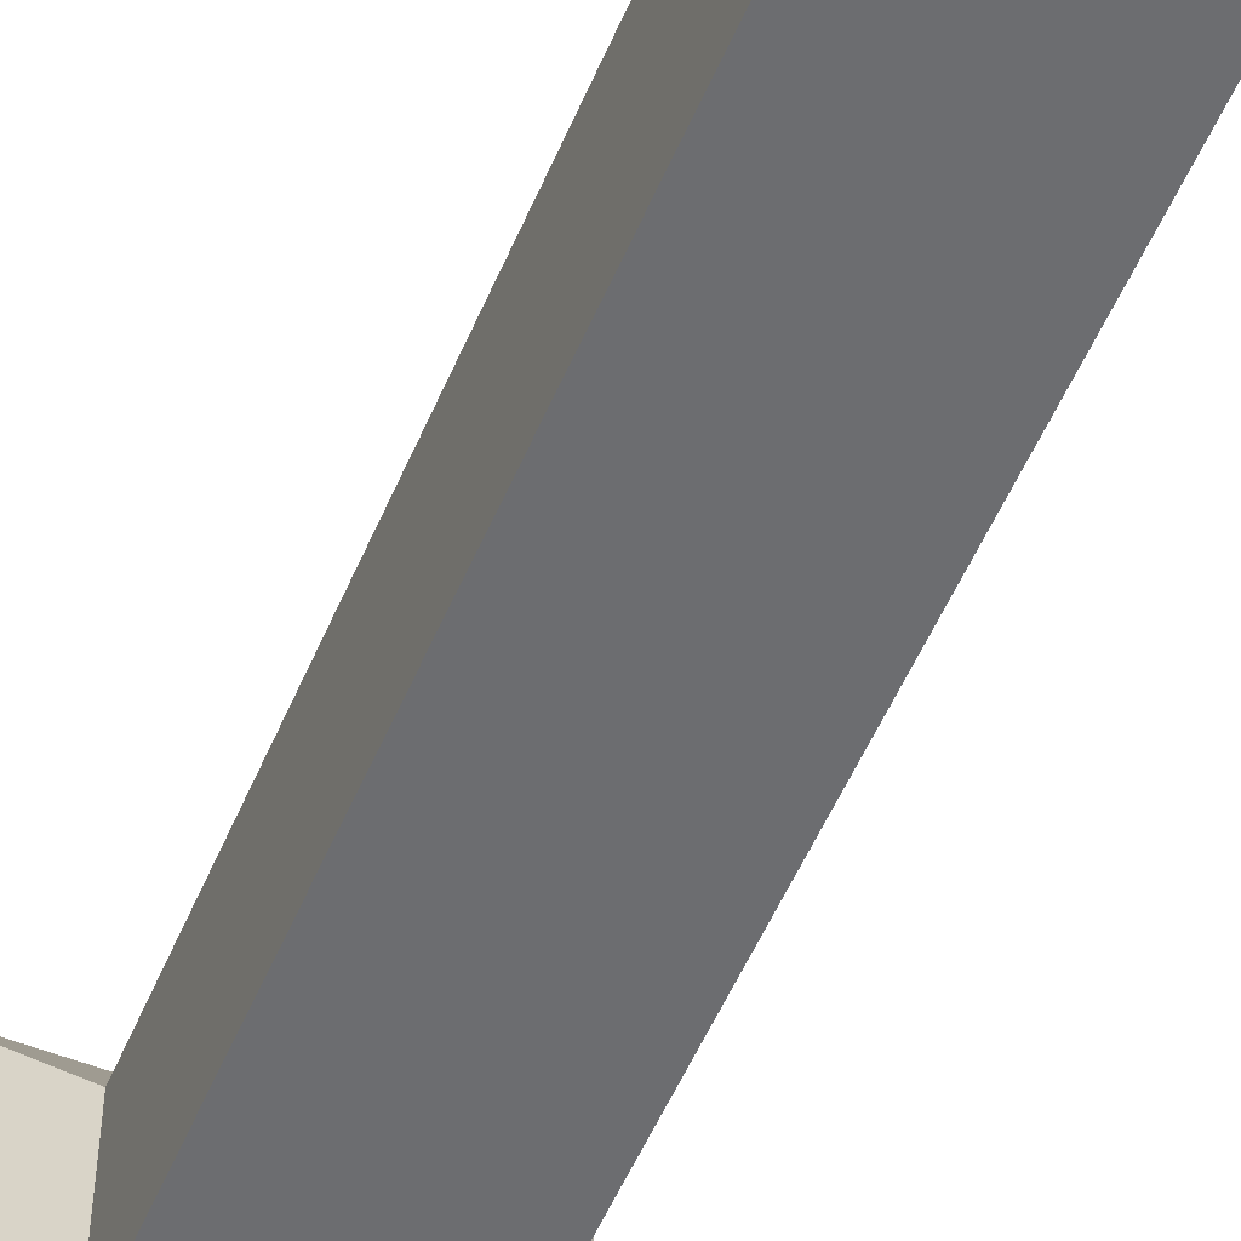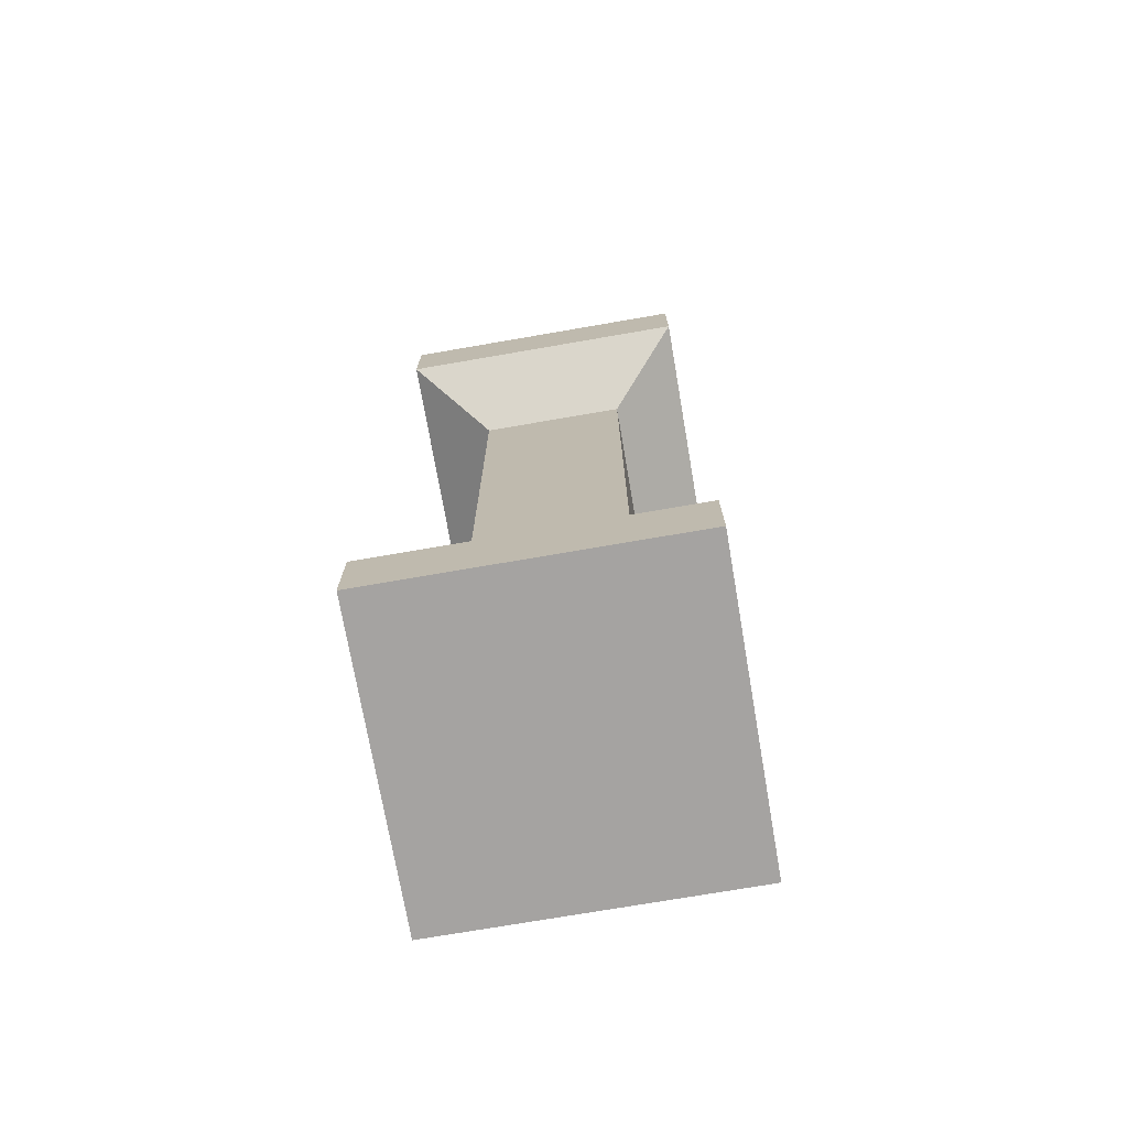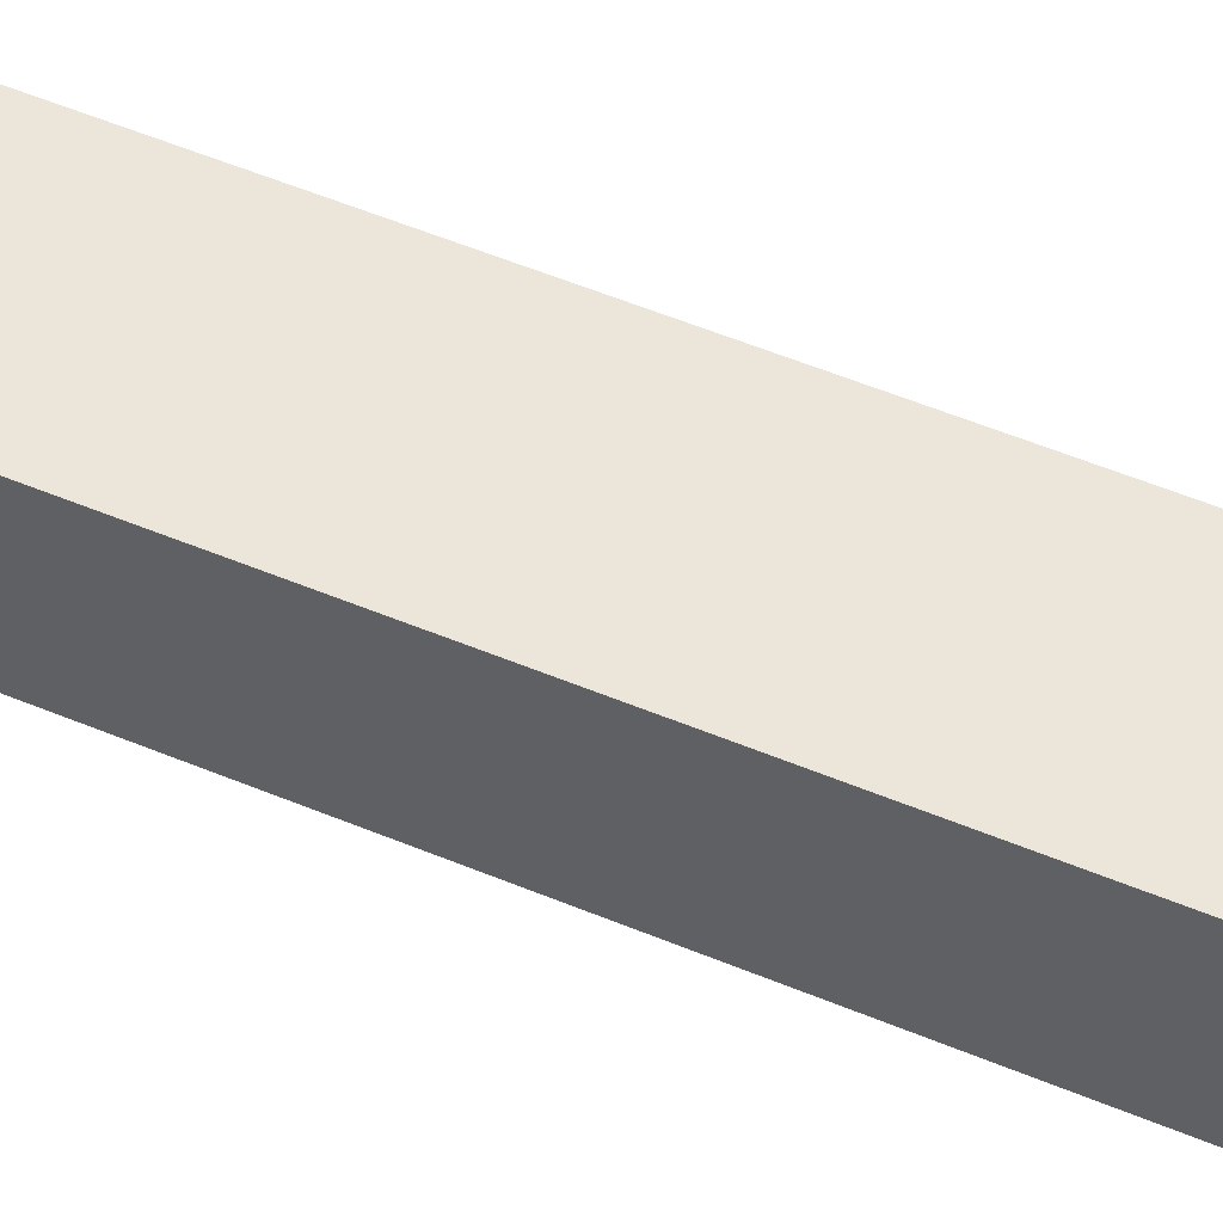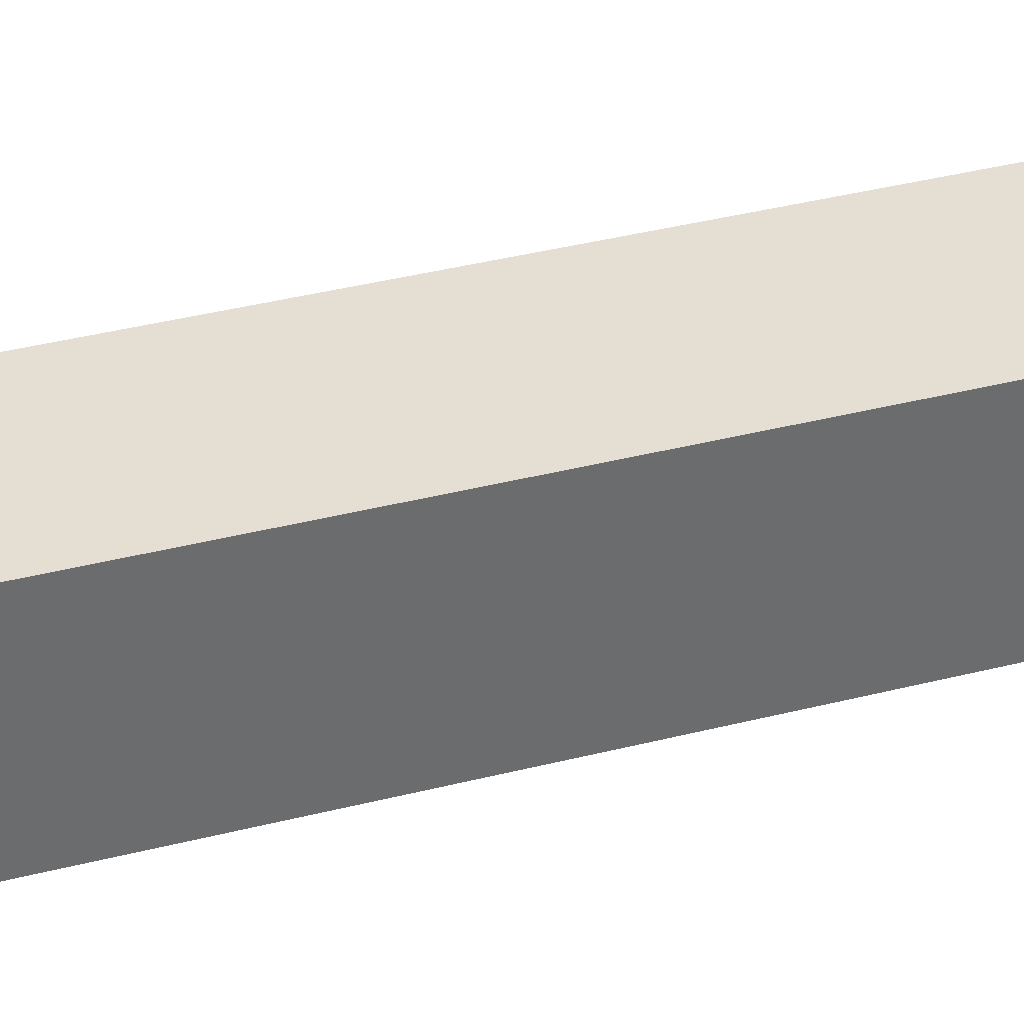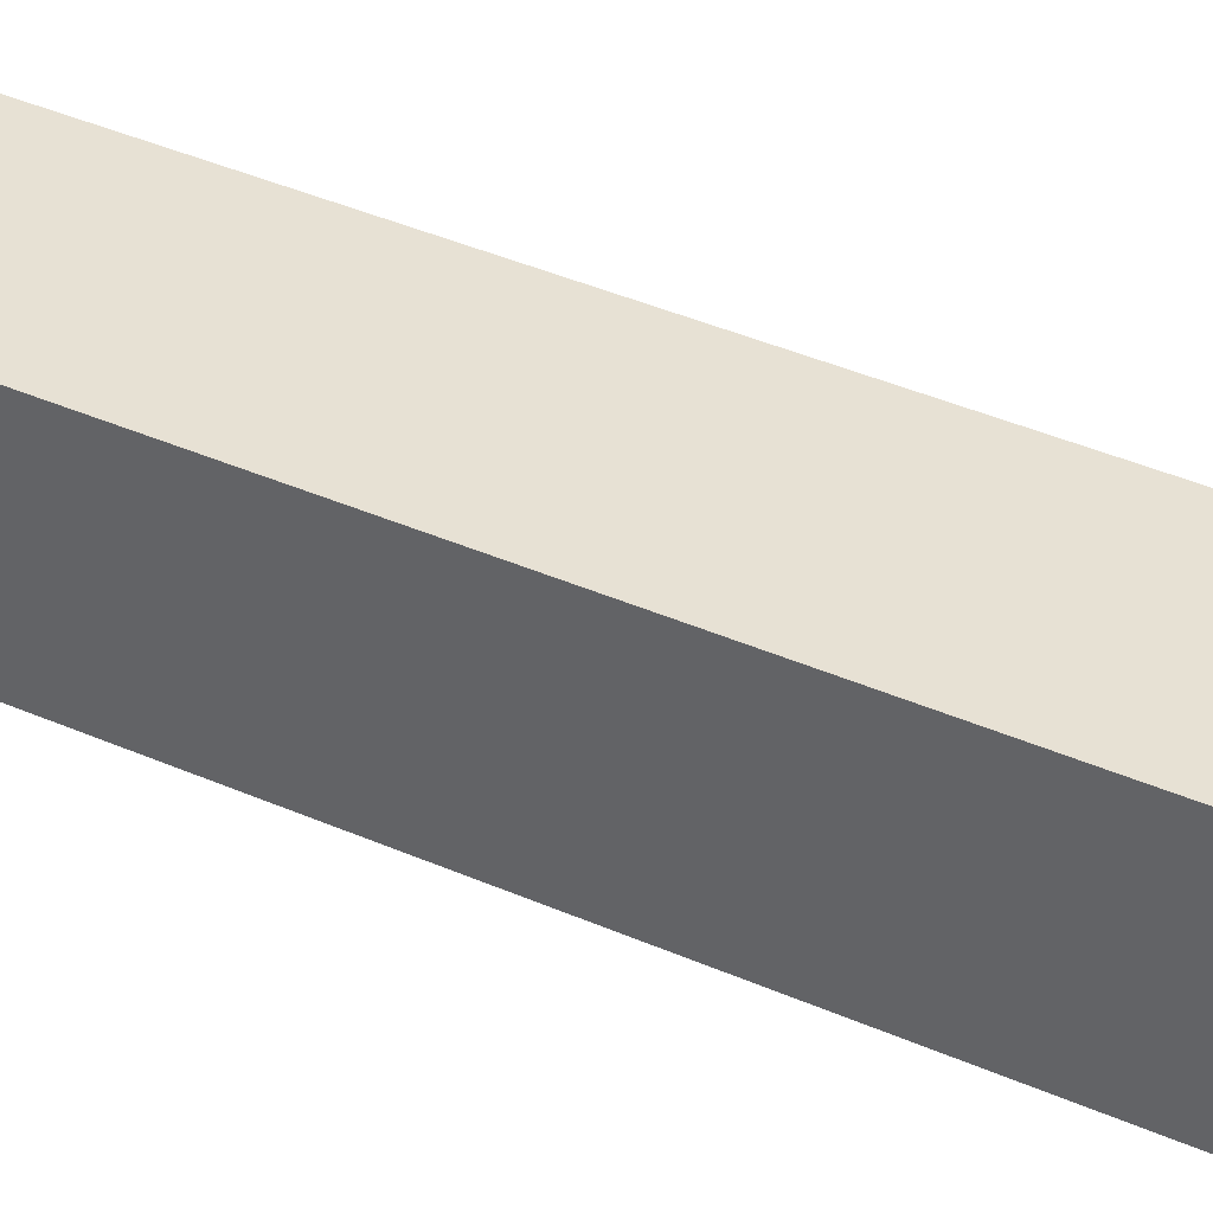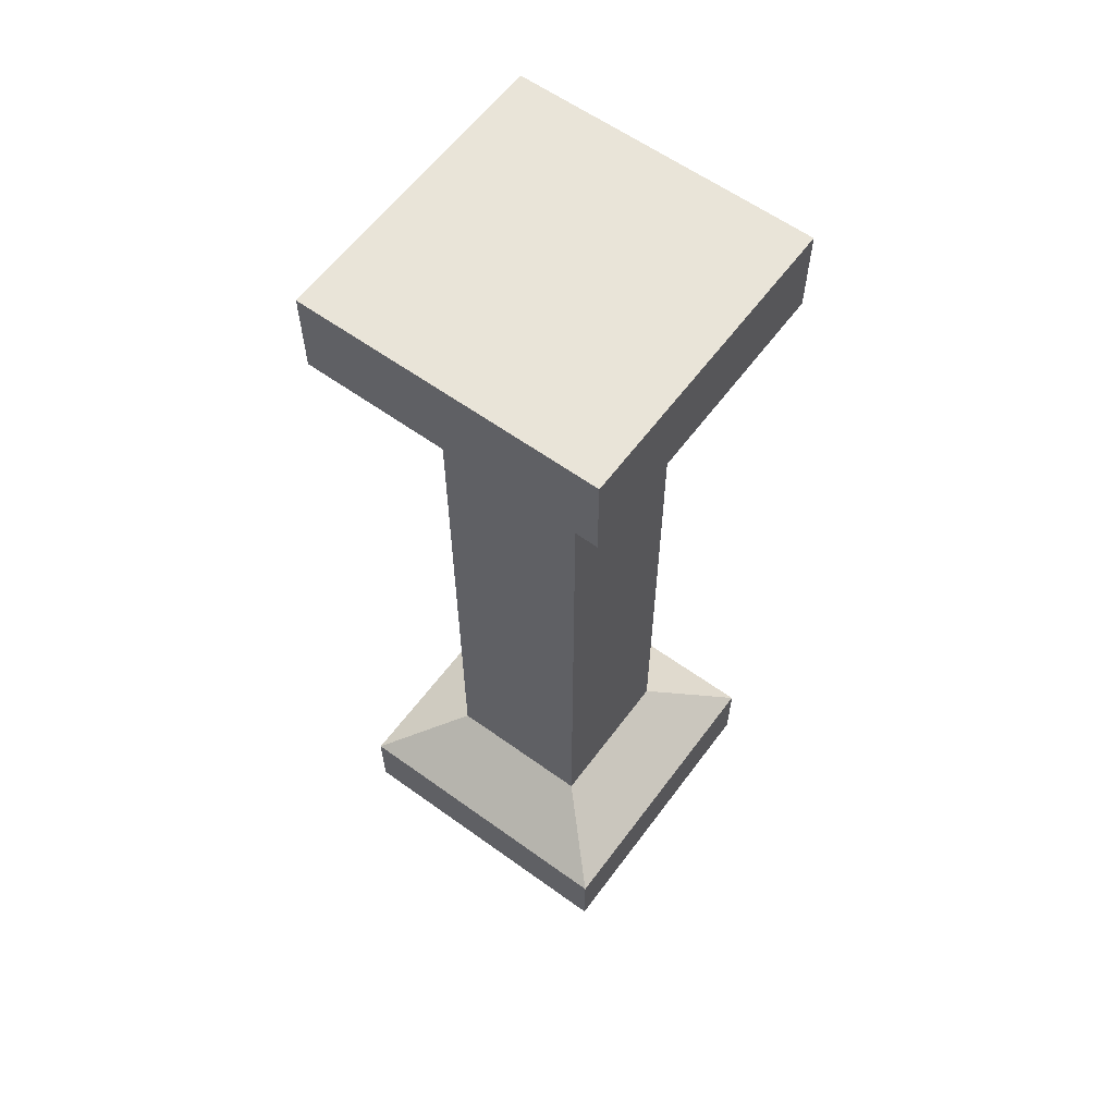
<metadata>
{"format":"obj","ext":"obj","renderer":"f3d","projection":"perspective","resolution":1024,"background":"white","views":[{"elev":-54.0,"azim":-22.8,"up":"+Z"},{"elev":-73.1,"azim":99.8,"up":"+Y"},{"elev":57.5,"azim":-66.9,"up":"+Z"},{"elev":37.0,"azim":71.6,"up":"+Z"},{"elev":39.4,"azim":-61.2,"up":"+Z"},{"elev":60.3,"azim":126.4,"up":"+Y"}]}
</metadata>
<code>
o Plane
v -2 0 2
v 2 0 2
v -2 0 -2
v 2 0 -2
v -2 1.003 -2
v -2 1.003 2
v 2 1.003 2
v 2 1.003 -2
v -1 1.694 -1
v -1 1.694 1
v 1 1.694 1
v 1 1.694 -1
v -1 10.69 -1
v -1 10.69 1
v 1 10.69 1
v 1 10.69 -1
v -2 11.41 -2
v -2 11.41 2
v 2 11.41 2
v 2 11.41 -2
v -2 12.58 -2
v -2 12.58 2
v 2 12.58 2
v 2 12.58 -2
f 1 3 4 2
f 8 5 9 12
f 2 4 8 7
f 3 1 6 5
f 4 3 5 8
f 1 2 7 6
f 12 9 13 16
f 6 7 11 10
f 7 8 12 11
f 5 6 10 9
f 15 16 20 19
f 10 11 15 14
f 11 12 16 15
f 9 10 14 13
f 19 20 24 23
f 13 14 18 17
f 16 13 17 20
f 14 15 19 18
f 22 23 24 21
f 17 18 22 21
f 20 17 21 24
f 18 19 23 22

</code>
